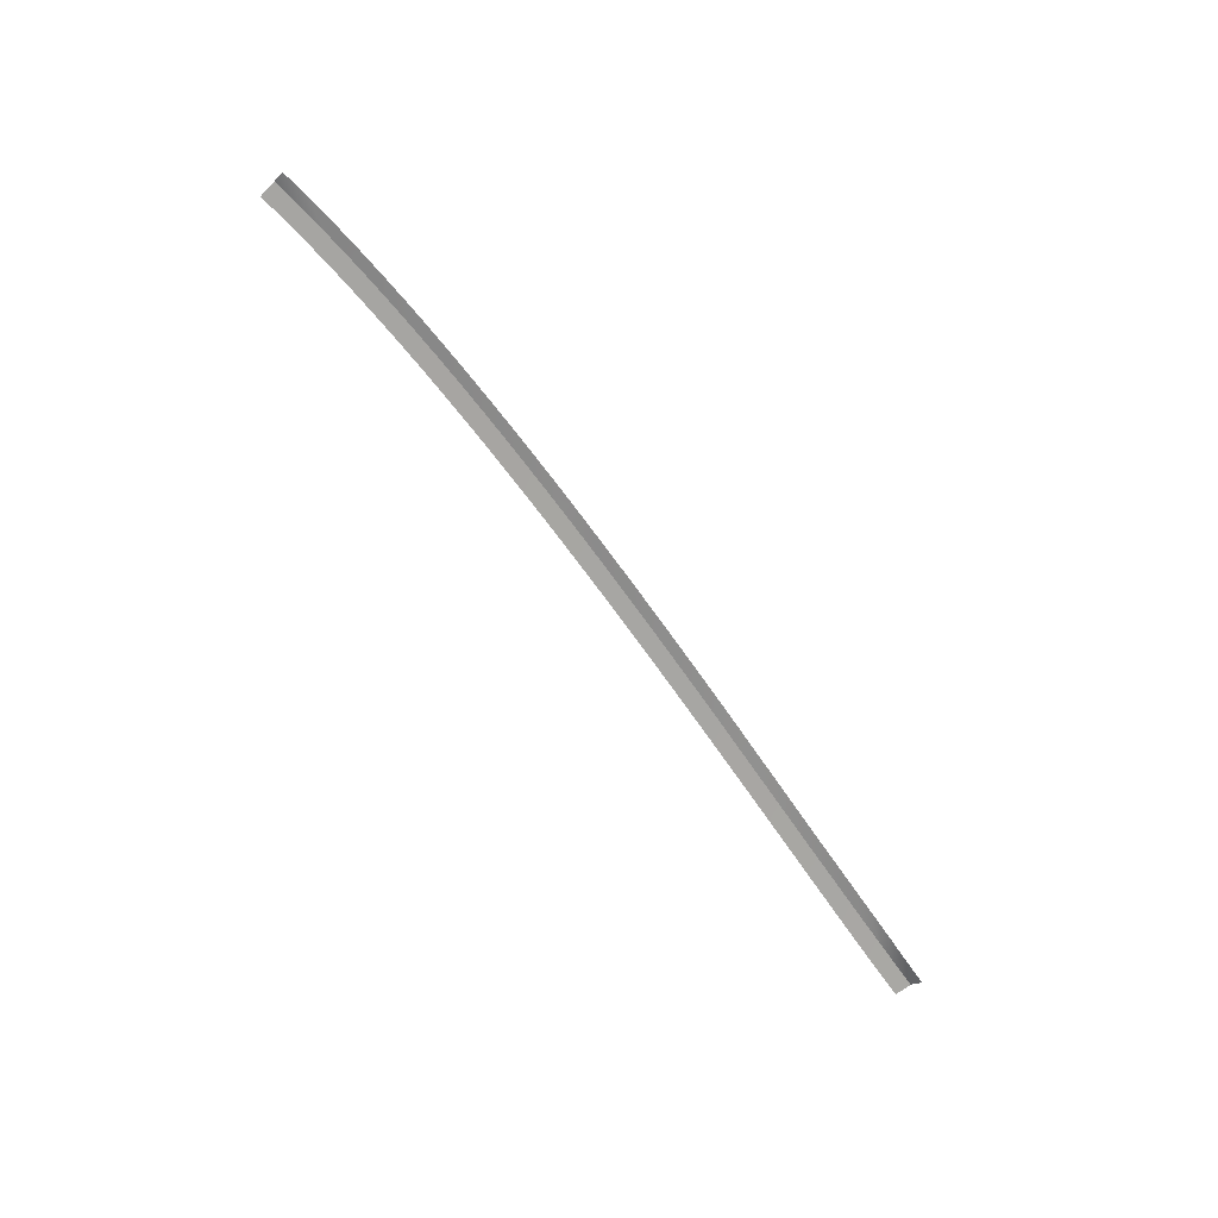
<metadata>
{"format":"obj","ext":"obj","renderer":"f3d","projection":"perspective","resolution":1024,"background":"white","views":[{"elev":-74.4,"azim":137.0,"up":"+Y"}]}
</metadata>
<code>
g SCutR37
v -582.9 5.022 824
v -582.9 5.022 824
v -583 5.022 820.9
v -583 5.022 820.9
v -583 5.022 820.9
v -583 5.022 820.9
v -583.1 4.158 818.8
v -583.1 4.158 818.8
v -588.1 5.12 824.2
v -588.1 5.12 824.2
v -588.3 5.12 821.1
v -588.3 5.12 821.1
v -588.3 5.12 821.1
v -588.3 5.12 821.1
v -588.3 4.593 819
v -588.3 4.593 819
v -593.3 5.213 824.5
v -593.3 5.213 824.5
v -593.5 5.213 821.4
v -593.5 5.213 821.4
v -593.5 5.213 821.4
v -593.5 5.213 821.4
v -593.7 4.685 819.3
v -593.7 4.685 819.3
v -598.4 5.3 824.9
v -598.4 5.3 824.9
v -598.7 5.3 821.8
v -598.7 5.3 821.8
v -598.7 5.3 821.8
v -598.7 5.3 821.8
v -598.8 4.768 819.7
v -598.8 4.768 819.7
v -603.5 5.382 825.3
v -603.5 5.382 825.3
v -603.8 5.382 822.2
v -603.8 5.382 822.2
v -603.8 5.382 822.2
v -603.8 5.382 822.2
v -604 4.849 820.2
v -604 4.849 820.2
v -608.5 5.46 825.9
v -608.5 5.46 825.9
v -608.9 5.46 822.8
v -608.9 5.46 822.8
v -608.9 5.46 822.8
v -608.9 5.46 822.8
v -609.1 4.958 820.7
v -609.1 4.958 820.7
v -613.6 5.535 826.5
v -613.6 5.535 826.5
v -614 5.535 823.4
v -614 5.535 823.4
v -614 5.535 823.4
v -614 5.535 823.4
v -614.3 5.026 821.4
v -614.3 5.026 821.4
v -618.7 5.606 827.1
v -618.7 5.606 827.1
v -619.1 5.606 824
v -619.1 5.606 824
v -619.1 5.606 824
v -619.1 5.606 824
v -619.4 5.09 822
v -619.4 5.09 822
v -623.8 5.674 827.8
v -623.8 5.674 827.8
v -624.3 5.674 824.7
v -624.3 5.674 824.7
v -624.3 5.674 824.7
v -624.3 5.674 824.7
v -624.6 5.184 822.7
v -624.6 5.184 822.7
v -628.9 5.738 828.6
v -628.9 5.738 828.6
v -629.3 5.738 825.5
v -629.3 5.738 825.5
v -629.3 5.738 825.5
v -629.3 5.738 825.5
v -629.6 5.241 823.5
v -629.6 5.241 823.5
v -634 5.799 829.4
v -634 5.799 829.4
v -634.4 5.799 826.3
v -634.4 5.799 826.3
v -634.4 5.799 826.3
v -634.4 5.799 826.3
v -634.8 5.321 824.3
v -634.8 5.321 824.3
v -638.9 5.856 830.2
v -638.9 5.856 830.2
v -639.4 5.856 827.1
v -639.4 5.856 827.1
v -639.4 5.856 827.1
v -639.4 5.856 827.1
v -639.8 5.375 825.1
v -639.8 5.375 825.1
v -643.9 5.91 831
v -643.9 5.91 831
v -644.5 5.91 828
v -644.5 5.91 828
v -644.5 5.91 828
v -644.5 5.91 828
v -644.8 5.446 826
v -644.8 5.446 826
v -649 5.961 831.9
v -649 5.961 831.9
v -649.5 5.961 828.8
v -649.5 5.961 828.8
v -649.5 5.961 828.8
v -649.5 5.961 828.8
v -649.9 5.515 826.9
v -649.9 5.515 826.9
v -654 6.008 832.8
v -654 6.008 832.8
v -654.5 6.008 829.8
v -654.5 6.008 829.8
v -654.5 6.008 829.8
v -654.5 6.008 829.8
v -654.9 5.515 827.8
v -654.9 5.515 827.8
v -659 6.053 833.7
v -659 6.053 833.7
v -659.6 6.053 830.7
v -659.6 6.053 830.7
v -659.6 6.053 830.7
v -659.6 6.053 830.7
v -660 5.576 828.7
v -660 5.576 828.7
v -664 6.094 834.7
v -664 6.094 834.7
v -664.6 6.094 831.7
v -664.6 6.094 831.7
v -664.6 6.094 831.7
v -664.6 6.094 831.7
v -665 5.614 829.7
v -665 5.614 829.7
v -669 6.132 835.7
v -669 6.132 835.7
v -669.6 6.132 832.6
v -669.6 6.132 832.6
v -669.6 6.132 832.6
v -669.6 6.132 832.6
v -670 5.67 830.7
v -670 5.67 830.7
v -674 6.166 836.6
v -674 6.166 836.6
v -674.6 6.166 833.6
v -674.6 6.166 833.6
v -674.6 6.166 833.6
v -674.6 6.166 833.6
v -675 5.72 831.7
v -675 5.72 831.7
v -678.9 6.197 837.6
v -678.9 6.197 837.6
v -679.5 6.197 834.6
v -679.5 6.197 834.6
v -679.5 6.197 834.6
v -679.5 6.197 834.6
v -679.9 5.749 832.7
v -679.9 5.749 832.7
v -684 6.224 838.7
v -684 6.224 838.7
v -684.6 6.224 835.7
v -684.6 6.224 835.7
v -684.6 6.224 835.7
v -684.6 6.224 835.7
v -685 5.791 833.7
v -685 5.791 833.7
v -688.9 6.247 839.7
v -688.9 6.247 839.7
v -689.6 6.247 836.7
v -689.6 6.247 836.7
v -689.6 6.247 836.7
v -689.6 6.247 836.7
v -690 5.826 834.8
v -690 5.826 834.8
v -693.9 6.266 840.7
v -693.9 6.266 840.7
v -694.5 6.266 837.8
v -694.5 6.266 837.8
v -694.5 6.266 837.8
v -694.5 6.266 837.8
v -694.9 5.857 835.8
v -694.9 5.857 835.8
v -698.8 6.28 841.8
v -698.8 6.28 841.8
v -699.5 6.28 838.9
v -699.5 6.28 838.9
v -699.5 6.28 838.9
v -699.5 6.28 838.9
v -699.9 5.873 836.9
v -699.9 5.873 836.9
v -703.9 6.29 842.9
v -703.9 6.29 842.9
v -704.5 6.29 839.9
v -704.5 6.29 839.9
v -704.5 6.29 839.9
v -704.5 6.29 839.9
v -704.9 5.885 838
v -704.9 5.885 838
v -708.8 6.295 843.9
v -708.8 6.295 843.9
v -709.4 6.295 841
v -709.4 6.295 841
v -709.4 6.295 841
v -709.4 6.295 841
v -709.8 5.866 839
v -709.8 5.866 839
v -713.7 6.294 845
v -713.7 6.294 845
v -714.3 6.294 842.1
v -714.3 6.294 842.1
v -714.3 6.294 842.1
v -714.3 6.294 842.1
v -714.8 5.839 840.1
v -714.8 5.839 840.1
v -718.6 6.288 846
v -718.6 6.288 846
v -719.3 6.288 843.1
v -719.3 6.288 843.1
v -719.3 6.288 843.1
v -719.3 6.288 843.1
v -719.7 5.809 841.2
v -719.7 5.809 841.2
v -723.5 6.274 847.1
v -723.5 6.274 847.1
v -724.2 6.274 844.1
v -724.2 6.274 844.1
v -724.2 6.274 844.1
v -724.2 6.274 844.1
v -724.6 5.769 842.2
v -724.6 5.769 842.2
v -728.5 6.252 848.2
v -728.5 6.252 848.2
v -729.1 6.252 845.2
v -729.1 6.252 845.2
v -729.1 6.252 845.2
v -729.1 6.252 845.2
v -729.5 5.724 843.2
v -729.5 5.724 843.2
v -733.4 6.221 849.2
v -733.4 6.221 849.2
v -734.1 6.221 846.2
v -734.1 6.221 846.2
v -734.1 6.221 846.2
v -734.1 6.221 846.2
v -734.5 5.668 844.3
v -734.5 5.668 844.3
v -738.4 6.18 850.2
v -738.4 6.18 850.2
v -739 6.18 847.2
v -739 6.18 847.2
v -739 6.18 847.2
v -739 6.18 847.2
v -739.4 5.456 845.3
v -739.4 5.456 845.3
v -743.3 6.125 851.2
v -743.3 6.125 851.2
v -743.9 6.125 848.2
v -743.9 6.125 848.2
v -743.9 6.125 848.2
v -743.9 6.125 848.2
v -744.3 4.78 846.2
v -744.3 4.78 846.2
v -748.2 6.053 852.2
v -748.2 6.053 852.2
v -748.8 6.053 849.2
v -748.8 6.053 849.2
v -748.8 6.053 849.2
v -748.8 6.053 849.2
v -749.2 4.397 847.2
v -749.2 4.397 847.2
f 9 1 3
f 11 9 3
f 13 5 7
f 15 13 7
f 17 9 11
f 19 17 11
f 21 13 15
f 23 21 15
f 25 17 19
f 27 25 19
f 29 21 23
f 31 29 23
f 33 25 27
f 35 33 27
f 37 29 31
f 39 37 31
f 41 33 35
f 43 41 35
f 45 37 39
f 47 45 39
f 49 41 43
f 51 49 43
f 53 45 47
f 55 53 47
f 57 49 51
f 59 57 51
f 61 53 55
f 63 61 55
f 65 57 59
f 67 65 59
f 69 61 63
f 71 69 63
f 73 65 67
f 75 73 67
f 77 69 71
f 79 77 71
f 81 73 75
f 83 81 75
f 85 77 79
f 87 85 79
f 89 81 83
f 91 89 83
f 93 85 87
f 95 93 87
f 97 89 91
f 99 97 91
f 101 93 95
f 103 101 95
f 105 97 99
f 107 105 99
f 109 101 103
f 111 109 103
f 113 105 107
f 115 113 107
f 117 109 111
f 119 117 111
f 121 113 115
f 123 121 115
f 125 117 119
f 127 125 119
f 129 121 123
f 131 129 123
f 133 125 127
f 135 133 127
f 137 129 131
f 139 137 131
f 141 133 135
f 143 141 135
f 145 137 139
f 147 145 139
f 149 141 143
f 151 149 143
f 153 145 147
f 155 153 147
f 157 149 151
f 159 157 151
f 161 153 155
f 163 161 155
f 165 157 159
f 167 165 159
f 169 161 163
f 171 169 163
f 173 165 167
f 175 173 167
f 177 169 171
f 179 177 171
f 181 173 175
f 183 181 175
f 185 177 179
f 187 185 179
f 189 181 183
f 191 189 183
f 193 185 187
f 195 193 187
f 197 189 191
f 199 197 191
f 201 193 195
f 203 201 195
f 205 197 199
f 207 205 199
f 209 201 203
f 211 209 203
f 213 205 207
f 215 213 207
f 217 209 211
f 219 217 211
f 221 213 215
f 223 221 215
f 225 217 219
f 227 225 219
f 229 221 223
f 231 229 223
f 233 225 227
f 235 233 227
f 237 229 231
f 239 237 231
f 241 233 235
f 243 241 235
f 245 237 239
f 247 245 239
f 249 241 243
f 251 249 243
f 253 245 247
f 255 253 247
f 257 249 251
f 259 257 251
f 261 253 255
f 263 261 255
f 265 257 259
f 267 265 259
f 269 261 263
f 271 269 263

</code>
